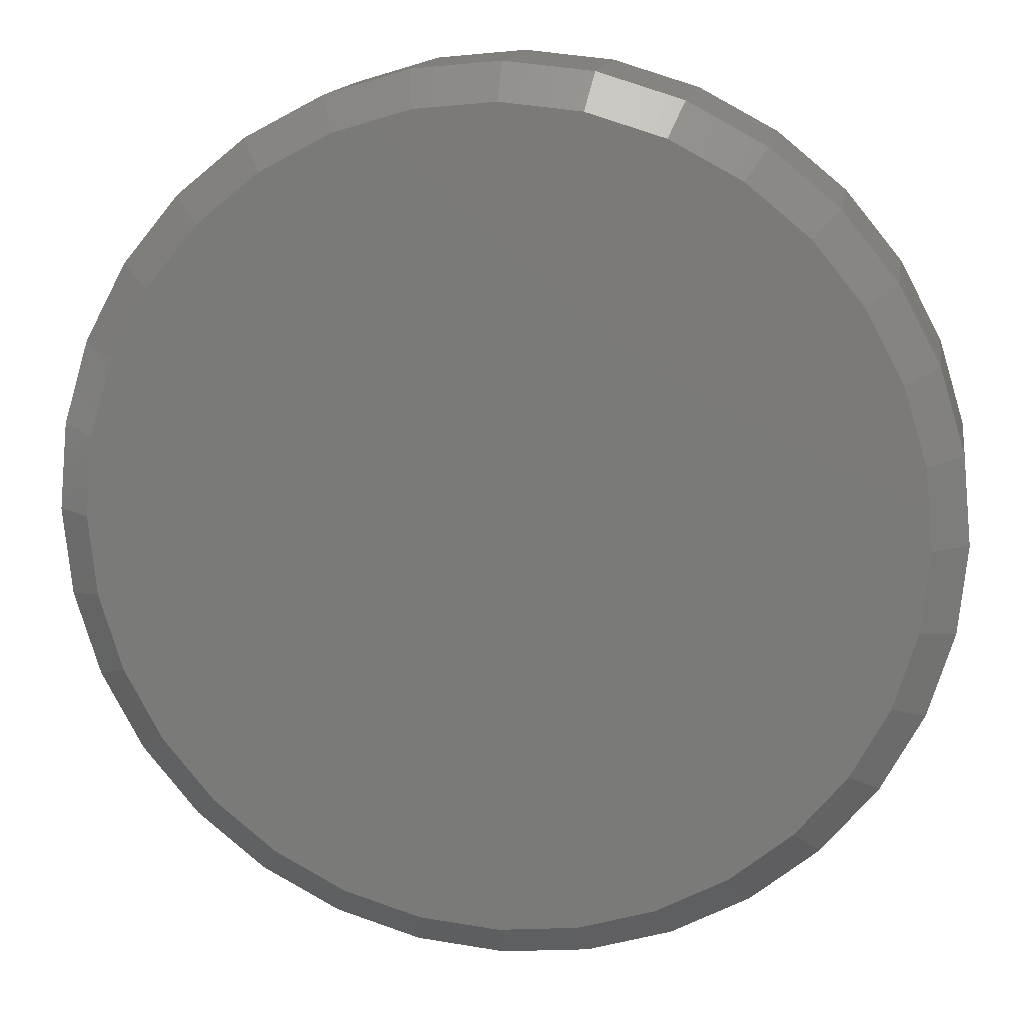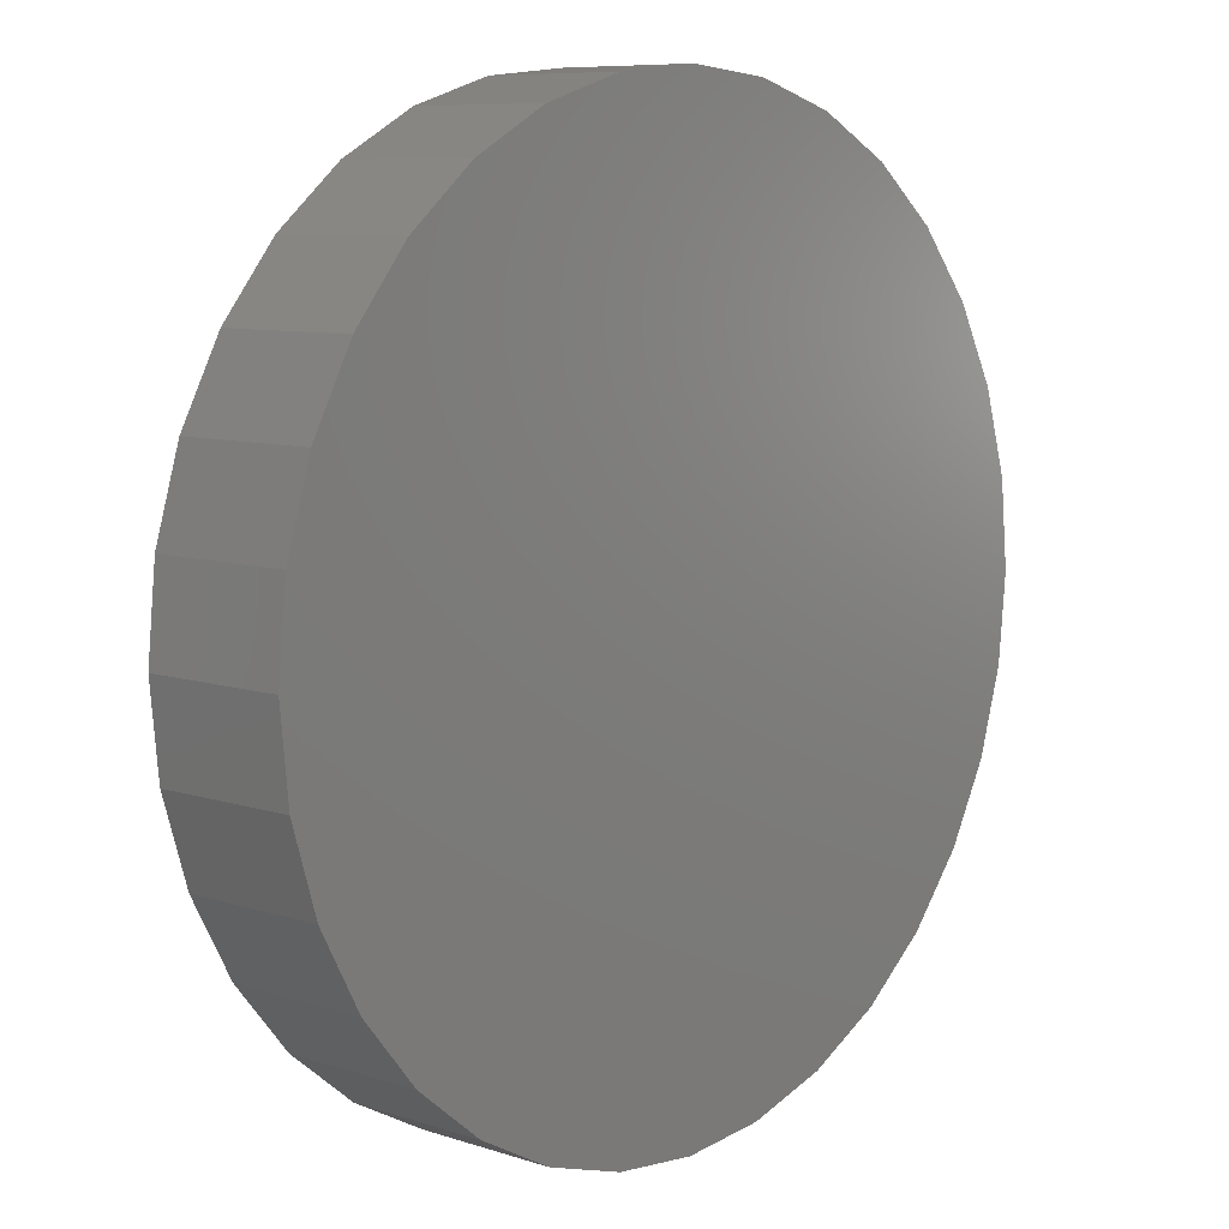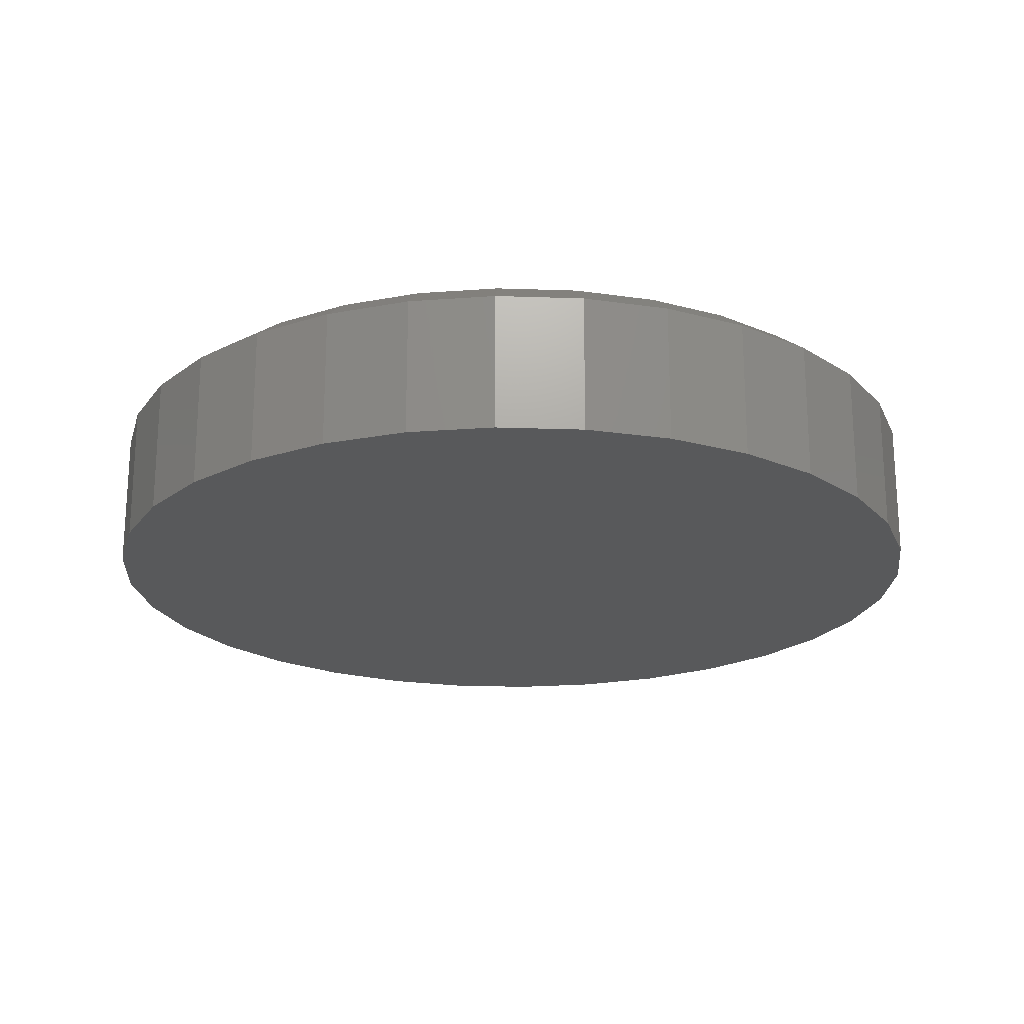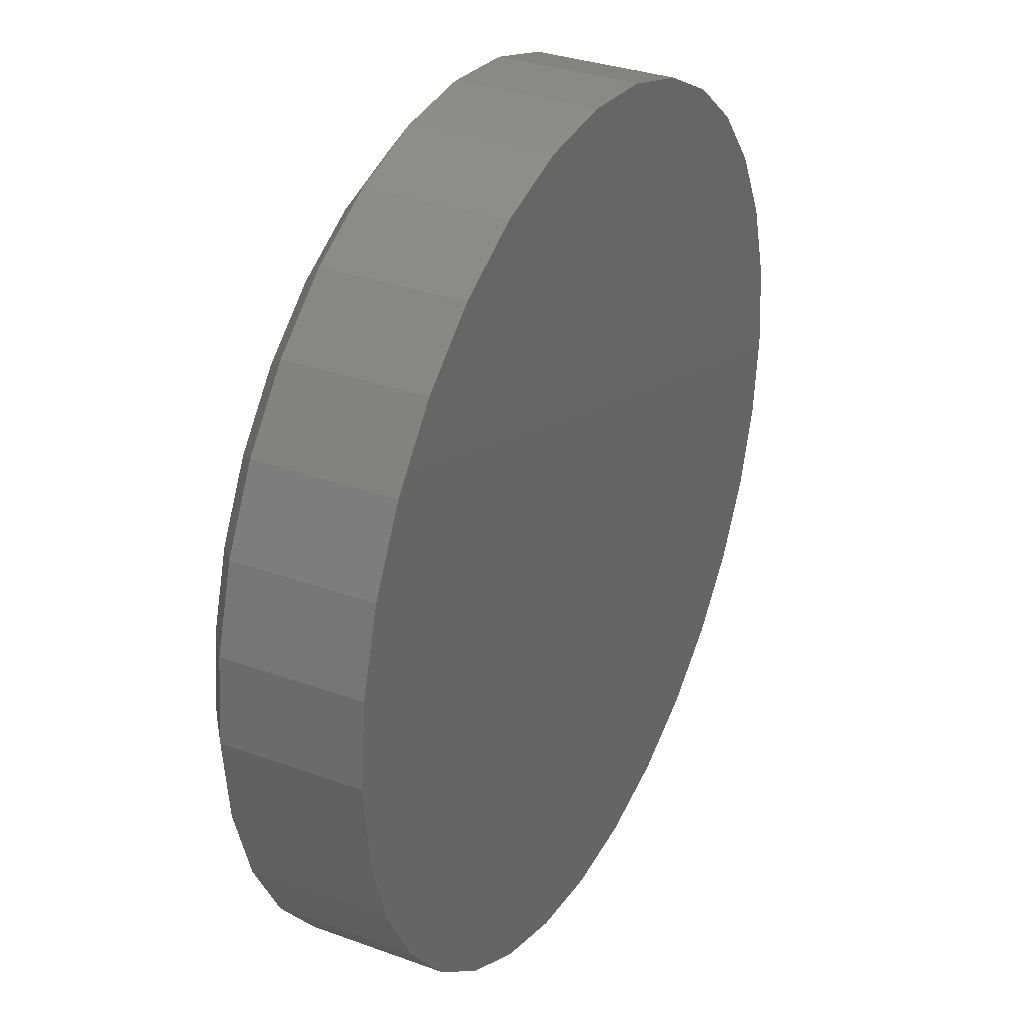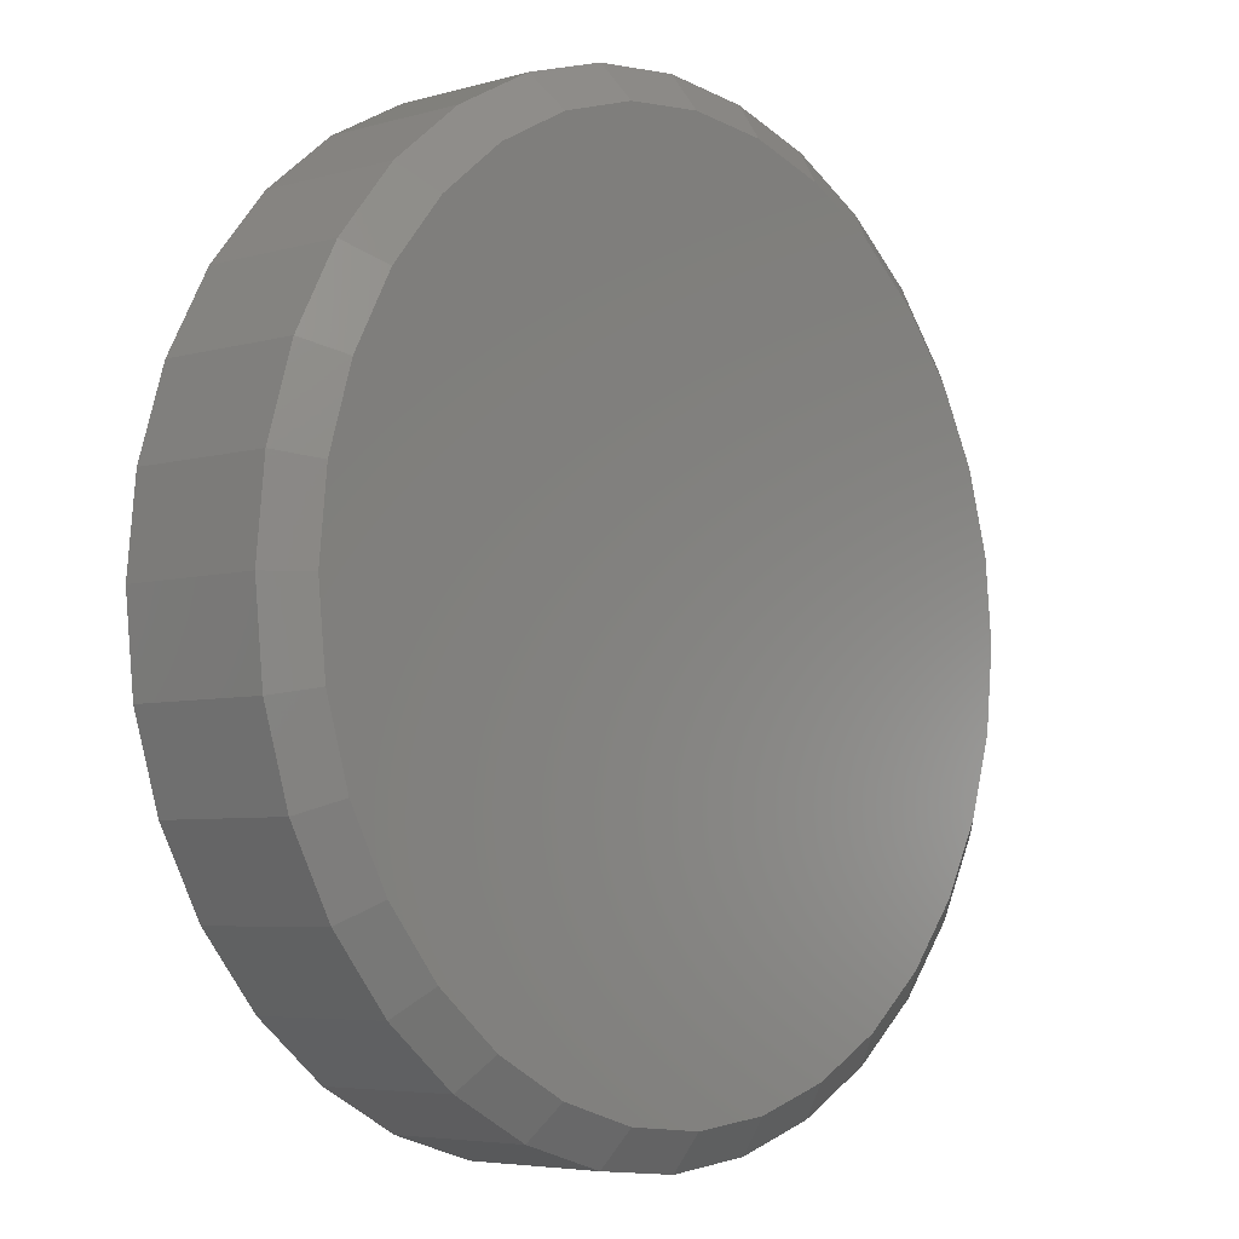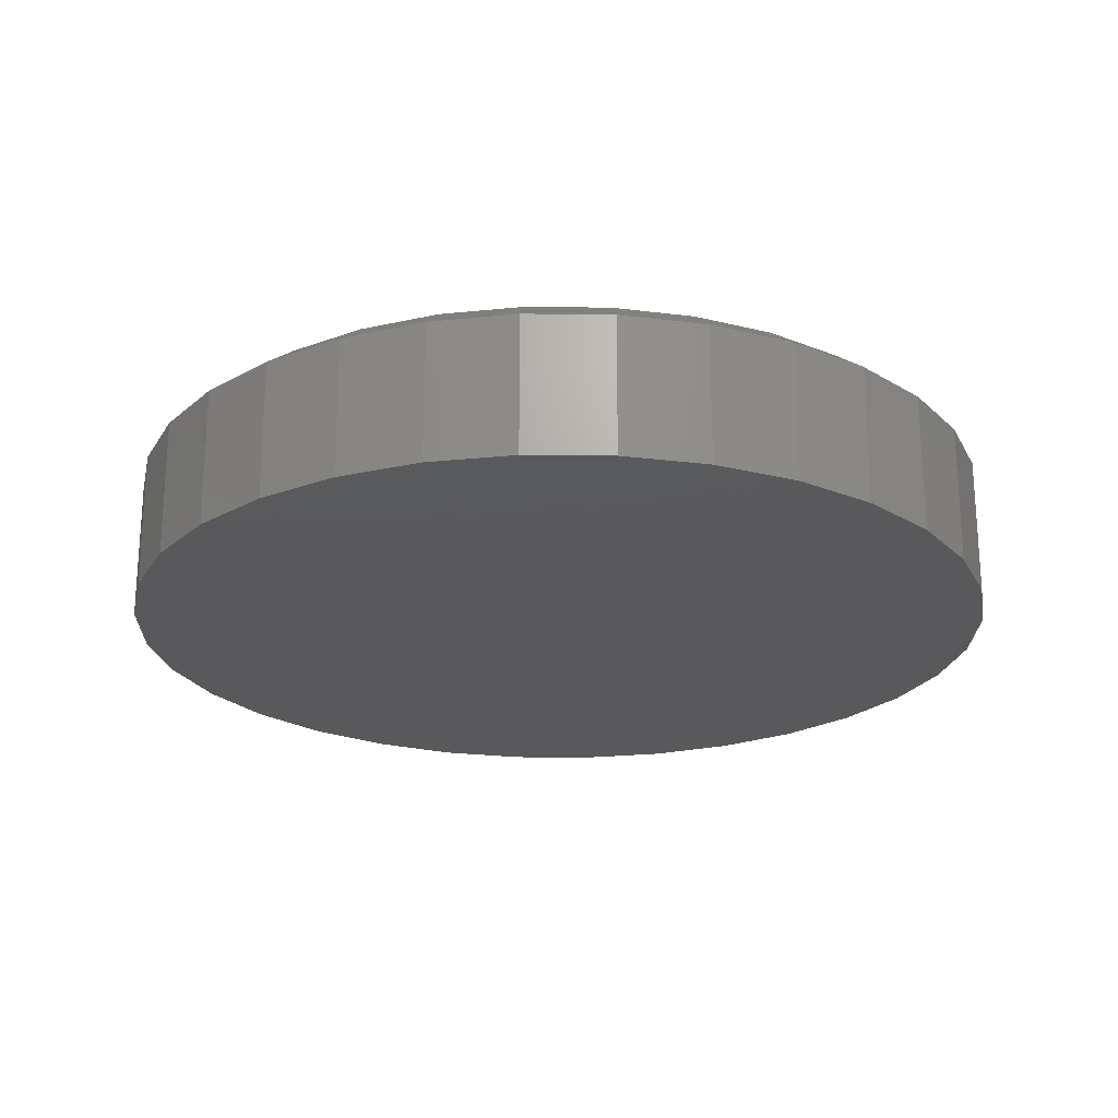
<metadata>
{"format":"stl","ext":"stl","renderer":"f3d","projection":"perspective","resolution":1024,"background":"white","views":[{"elev":14.6,"azim":9.2,"up":"+Y"},{"elev":8.3,"azim":131.7,"up":"+Y"},{"elev":-21.0,"azim":-42.9,"up":"+Z"},{"elev":32.6,"azim":116.8,"up":"+Y"},{"elev":-5.3,"azim":-48.3,"up":"+Y"},{"elev":-22.4,"azim":-164.2,"up":"+Z"}]}
</metadata>
<code>
# stl→obj: 96 verts, 188 faces
v -0.06302 0.3565 0.1484
v 0.07881 0.3565 0.1484
v 0.007895 0.3635 0.1484
v 0.147 0.3358 0.1484
v -0.1312 0.3358 0.1484
v 0.2098 0.3022 0.1484
v -0.194 0.3022 0.1484
v 0.2649 0.257 0.1484
v -0.2491 0.257 0.1484
v 0.3101 0.2019 0.1484
v -0.2943 0.2019 0.1484
v 0.3437 0.1391 0.1484
v -0.3279 0.1391 0.1484
v 0.3644 0.07091 0.1484
v -0.3486 0.07091 0.1484
v 0.3714 5.779e-17 0.1484
v -0.3556 3.408e-07 0.1484
v 0.3644 -0.07091 0.1484
v -0.3486 -0.07091 0.1484
v 0.3437 -0.1391 0.1484
v -0.3279 -0.1391 0.1484
v 0.3101 -0.2019 0.1484
v -0.2943 -0.2019 0.1484
v 0.2649 -0.257 0.1484
v -0.2491 -0.257 0.1484
v 0.2098 -0.3022 0.1484
v -0.194 -0.3022 0.1484
v 0.147 -0.3358 0.1484
v -0.1312 -0.3358 0.1484
v 0.07881 -0.3565 0.1484
v -0.06302 -0.3565 0.1484
v 0.007895 -0.3635 0.1484
v 0.4026 0 0
v 0.4026 -9.668e-17 0.125
v 0.395 -0.07701 0
v 0.395 -0.07701 0.125
v 0.3726 -0.1511 0
v 0.3726 -0.1511 0.125
v 0.3361 -0.2193 0
v 0.3361 -0.2193 0.125
v 0.287 -0.2791 0
v 0.287 -0.2791 0.125
v 0.2272 -0.3282 0
v 0.2272 -0.3282 0.125
v 0.159 -0.3647 0
v 0.159 -0.3647 0.125
v 0.0849 -0.3872 0
v 0.0849 -0.3872 0.125
v 0.007895 -0.3947 0
v 0.007895 -0.3947 0.125
v -0.06911 -0.3872 0
v -0.06911 -0.3872 0.125
v -0.1432 -0.3647 0
v -0.1432 -0.3647 0.125
v -0.2114 -0.3282 0
v -0.2114 -0.3282 0.125
v -0.2712 -0.2791 0
v -0.2712 -0.2791 0.125
v -0.3203 -0.2193 0
v -0.3203 -0.2193 0.125
v -0.3568 -0.1511 0
v -0.3568 -0.1511 0.125
v -0.3793 -0.07701 0
v -0.3793 -0.07701 0.125
v -0.3868 4.834e-17 0
v -0.3868 4.834e-17 0.125
v -0.3793 0.07701 0
v -0.3793 0.07701 0.125
v -0.3568 0.1511 0
v -0.3568 0.1511 0.125
v -0.3203 0.2193 0
v -0.3203 0.2193 0.125
v -0.2712 0.2791 0
v -0.2712 0.2791 0.125
v -0.2114 0.3282 0
v -0.2114 0.3282 0.125
v -0.1432 0.3647 0
v -0.1432 0.3647 0.125
v -0.06911 0.3872 0
v -0.06911 0.3872 0.125
v 0.007895 0.3947 0
v 0.007895 0.3947 0.125
v 0.0849 0.3872 0
v 0.0849 0.3872 0.125
v 0.159 0.3647 0
v 0.159 0.3647 0.125
v 0.2272 0.3282 0
v 0.2272 0.3282 0.125
v 0.287 0.2791 0
v 0.287 0.2791 0.125
v 0.3361 0.2193 0
v 0.3361 0.2193 0.125
v 0.3726 0.1511 0
v 0.3726 0.1511 0.125
v 0.395 0.07701 0
v 0.395 0.07701 0.125
f 1 2 3
f 2 1 4
f 4 1 5
f 4 5 6
f 6 5 7
f 6 7 8
f 8 7 9
f 8 9 10
f 10 9 11
f 10 11 12
f 12 11 13
f 12 13 14
f 14 13 15
f 14 15 16
f 16 15 17
f 16 17 18
f 18 17 19
f 18 19 20
f 20 19 21
f 20 21 22
f 22 21 23
f 22 23 24
f 24 23 25
f 24 25 26
f 26 25 27
f 26 27 28
f 28 27 29
f 28 29 30
f 30 29 31
f 30 31 32
f 33 34 35
f 35 34 36
f 35 36 37
f 37 36 38
f 37 38 39
f 39 38 40
f 39 40 41
f 41 40 42
f 41 42 43
f 43 42 44
f 43 44 45
f 45 44 46
f 45 46 47
f 47 46 48
f 47 48 49
f 49 48 50
f 49 50 51
f 51 50 52
f 51 52 53
f 53 52 54
f 53 54 55
f 55 54 56
f 55 56 57
f 57 56 58
f 57 58 59
f 59 58 60
f 59 60 61
f 61 60 62
f 61 62 63
f 63 62 64
f 63 64 65
f 65 64 66
f 65 66 67
f 67 66 68
f 67 68 69
f 69 68 70
f 69 70 71
f 71 70 72
f 71 72 73
f 73 72 74
f 73 74 75
f 75 74 76
f 75 76 77
f 77 76 78
f 77 78 79
f 79 78 80
f 79 80 81
f 81 80 82
f 81 82 83
f 83 82 84
f 83 84 85
f 85 84 86
f 85 86 87
f 87 86 88
f 87 88 89
f 89 88 90
f 89 90 91
f 91 90 92
f 91 92 93
f 93 92 94
f 93 94 95
f 95 94 96
f 95 96 33
f 33 96 34
f 6 86 4
f 1 3 80
f 3 2 82
f 82 80 3
f 70 11 72
f 11 70 13
f 13 70 68
f 13 68 15
f 15 68 66
f 15 66 17
f 12 92 10
f 92 12 94
f 94 12 14
f 94 14 96
f 96 14 16
f 96 16 34
f 86 6 88
f 88 6 8
f 88 8 90
f 90 8 10
f 90 10 92
f 82 2 84
f 84 2 4
f 84 4 86
f 76 5 78
f 78 5 1
f 78 1 80
f 5 76 7
f 7 76 74
f 7 74 9
f 9 74 72
f 9 72 11
f 27 54 29
f 30 32 48
f 32 31 50
f 50 48 32
f 38 22 40
f 22 38 20
f 20 38 36
f 20 36 18
f 18 36 34
f 18 34 16
f 21 60 23
f 60 21 62
f 62 21 19
f 62 19 64
f 64 19 17
f 64 17 66
f 54 27 56
f 56 27 25
f 56 25 58
f 58 25 23
f 58 23 60
f 50 31 52
f 52 31 29
f 52 29 54
f 44 28 46
f 46 28 30
f 46 30 48
f 28 44 26
f 26 44 42
f 26 42 24
f 24 42 40
f 24 40 22
f 81 83 79
f 49 51 47
f 47 51 53
f 47 53 45
f 45 53 55
f 45 55 43
f 43 55 57
f 43 57 41
f 41 57 59
f 41 59 39
f 39 59 61
f 39 61 37
f 37 61 63
f 37 63 35
f 35 63 65
f 35 65 33
f 33 65 67
f 33 67 95
f 95 67 69
f 95 69 93
f 93 69 71
f 93 71 91
f 91 71 73
f 91 73 89
f 89 73 75
f 89 75 87
f 87 75 77
f 87 77 85
f 85 77 79
f 85 79 83

</code>
